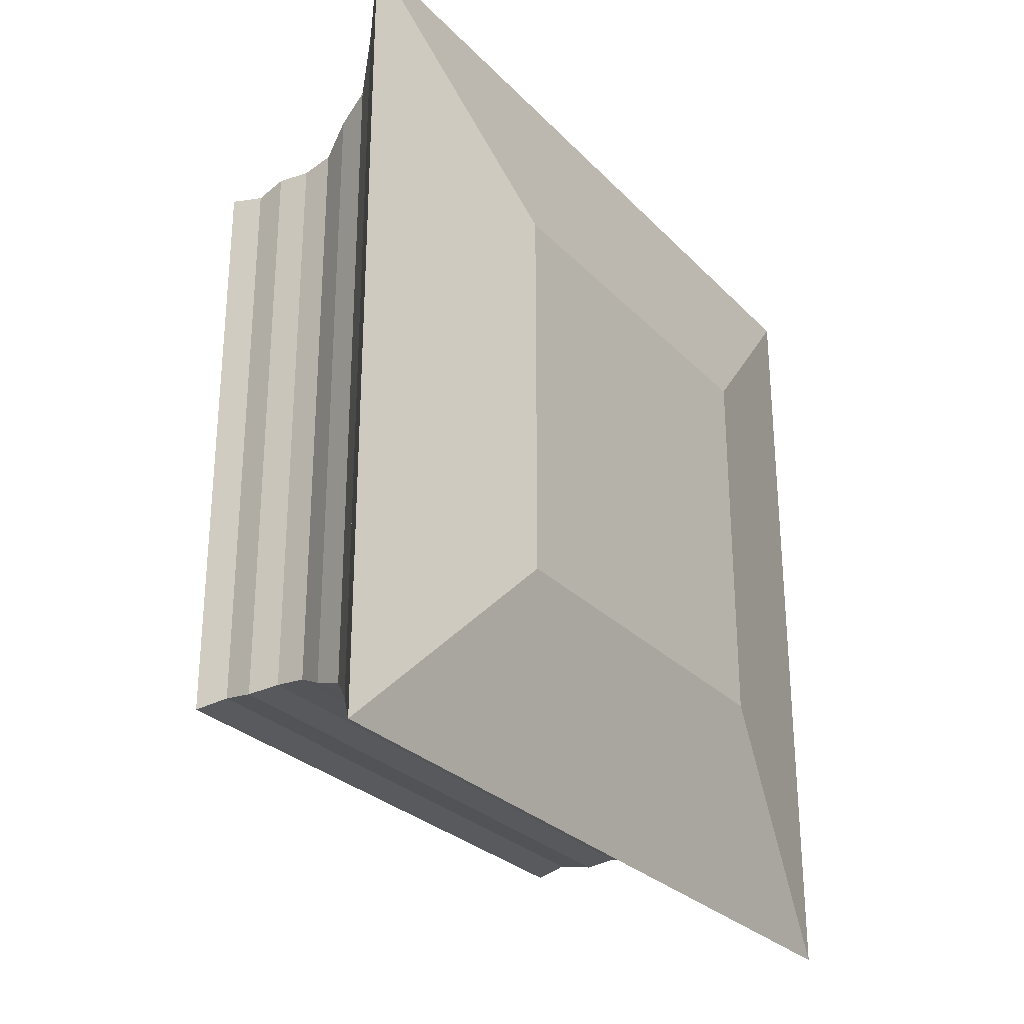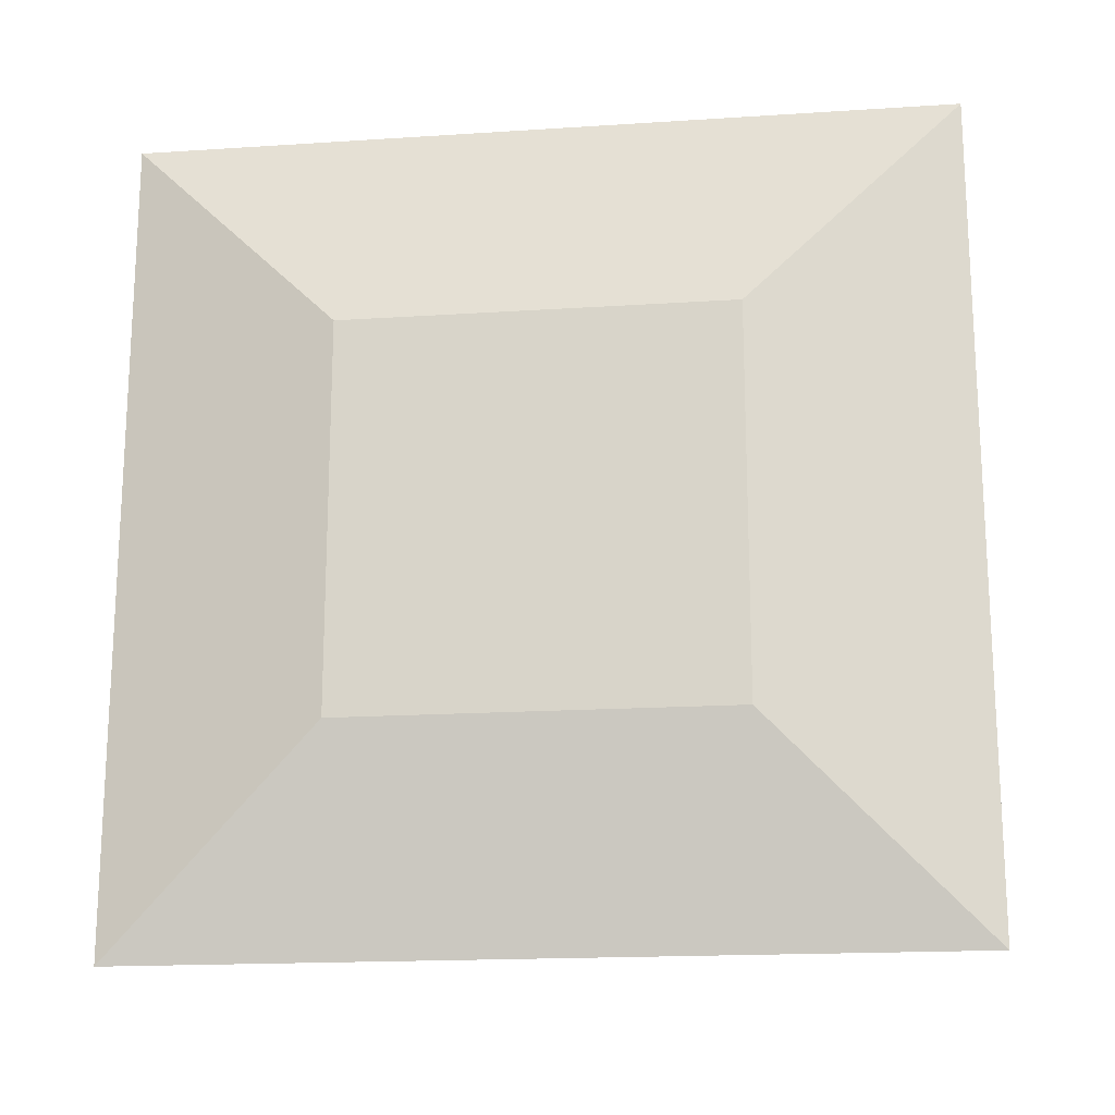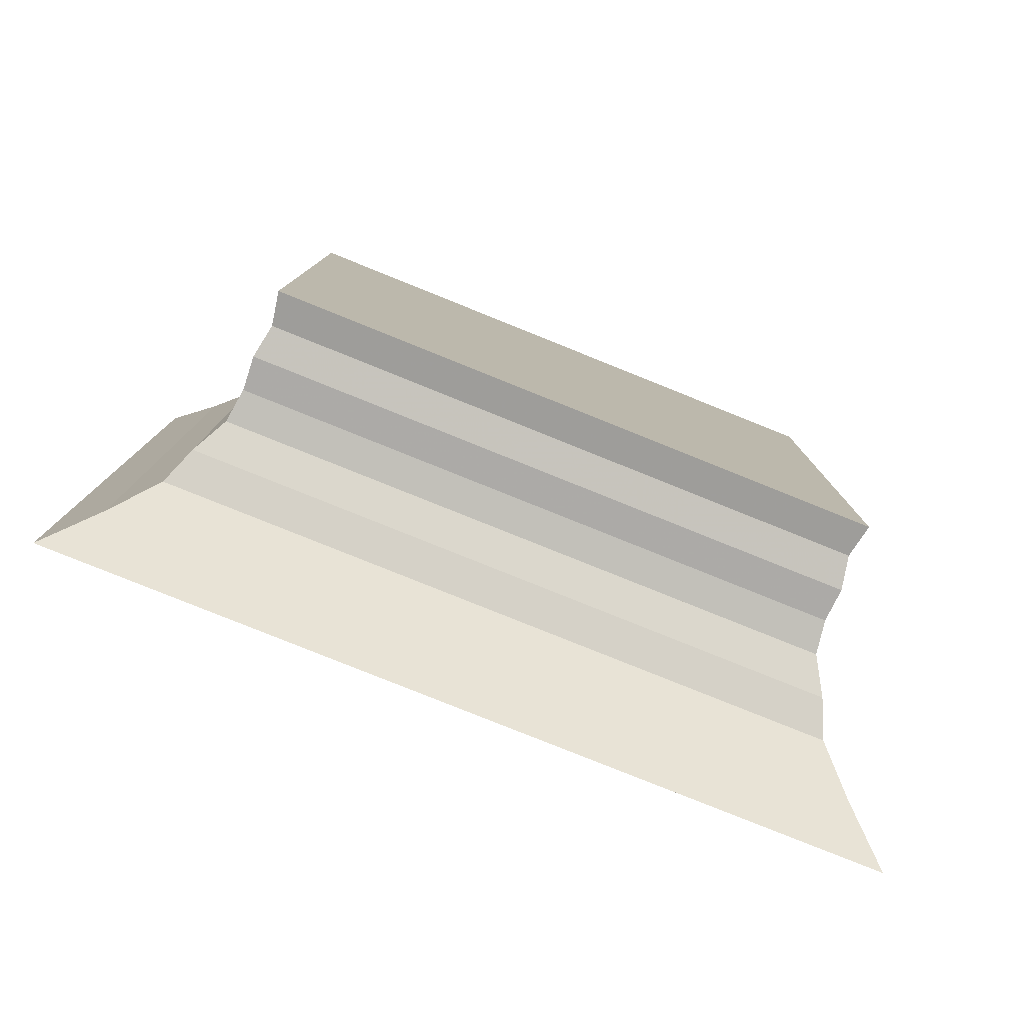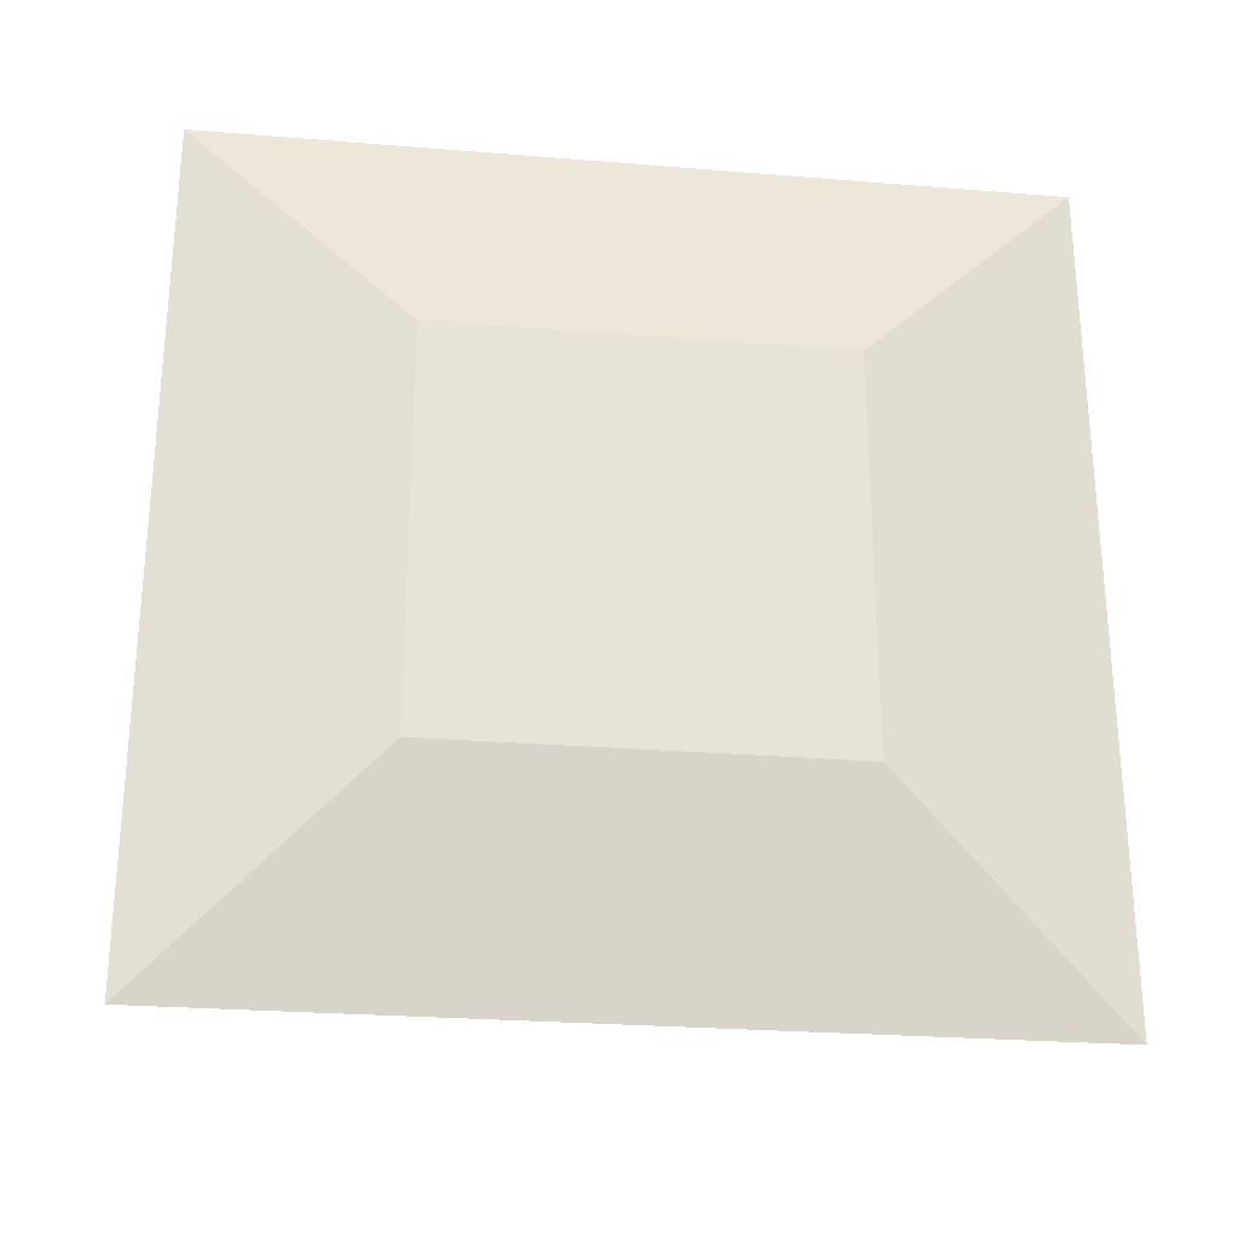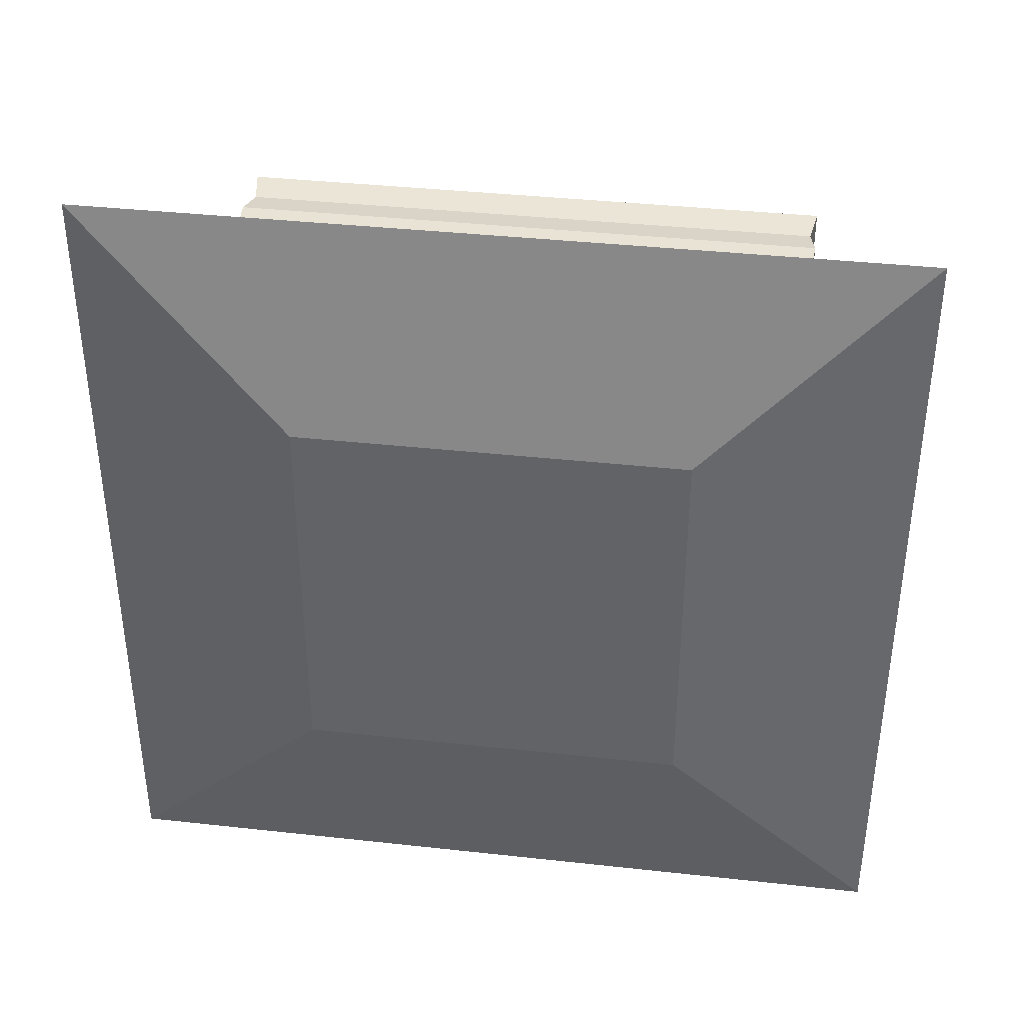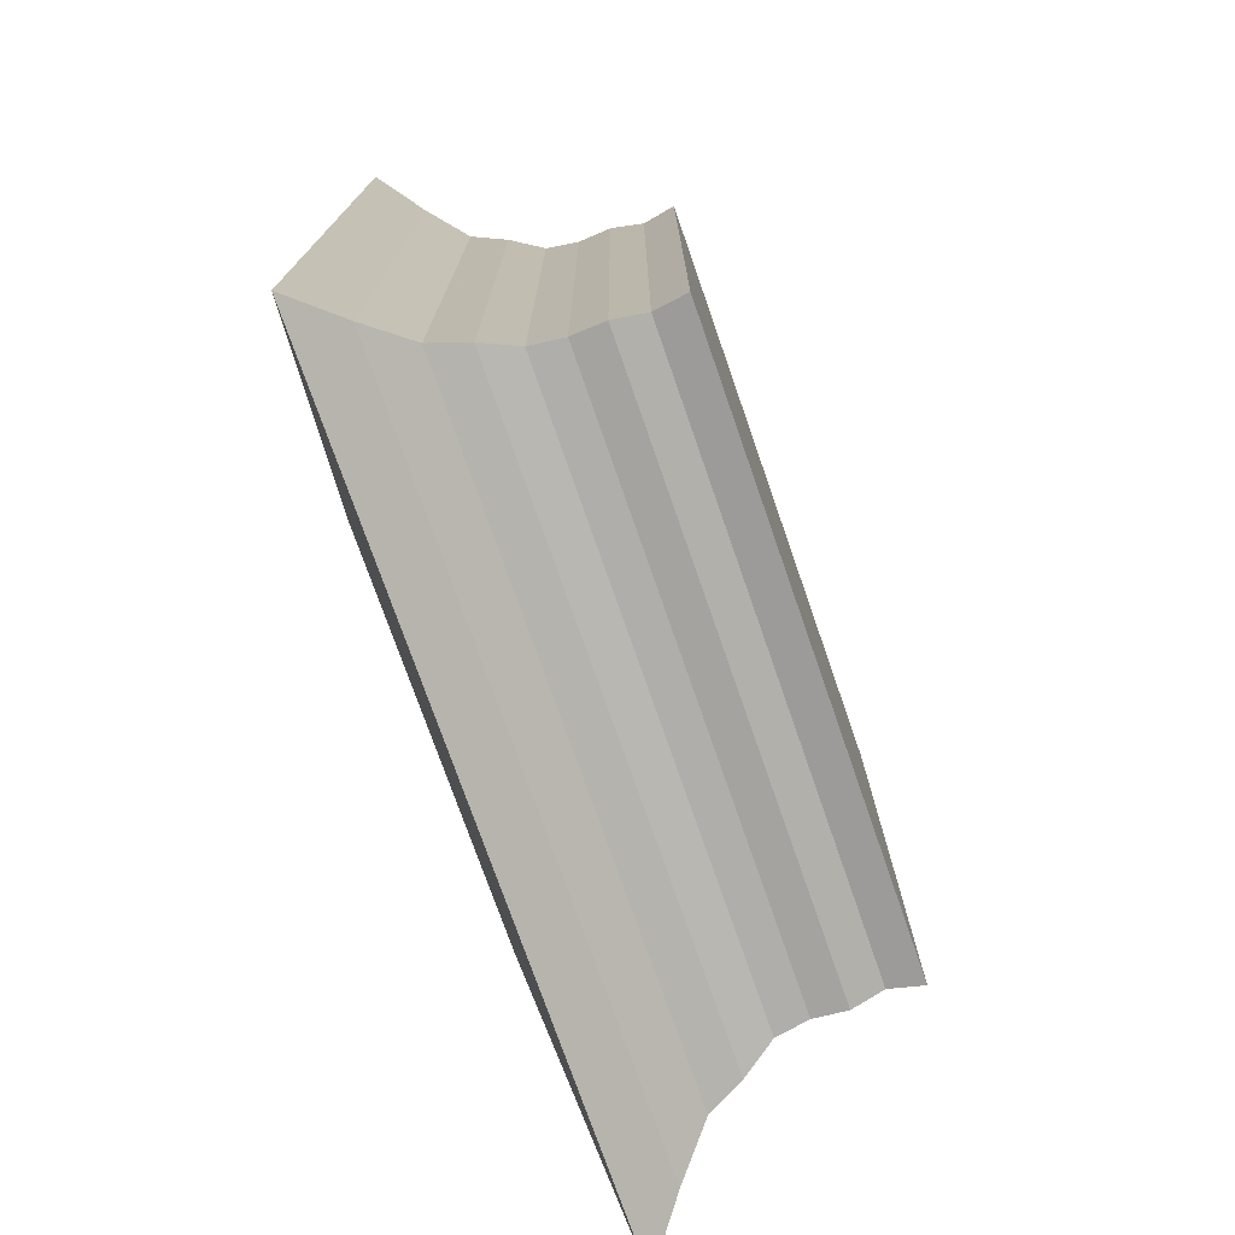
<metadata>
{"format":"obj","ext":"obj","renderer":"f3d","projection":"perspective","resolution":1024,"background":"white","views":[{"elev":-28.3,"azim":-145.9,"up":"+Y"},{"elev":-17.6,"azim":-82.7,"up":"+Y"},{"elev":-79.8,"azim":68.1,"up":"+Z"},{"elev":-26.3,"azim":-97.3,"up":"+Z"},{"elev":37.9,"azim":-82.0,"up":"+Z"},{"elev":-74.9,"azim":19.2,"up":"+Z"}]}
</metadata>
<code>
v 0 -1 -1
v 0 -1 1
v 0 1 1
v 0 1 -1
v 0.2332 -2.099 -2.099
v 0.2332 -2.099 2.099
v 0.2332 2.099 2.099
v 0.2332 2.099 -2.099
v 0.441 -1.871 -1.871
v 0.441 -1.871 1.871
v 0.441 1.871 1.871
v 0.441 1.871 -1.871
v 0.6286 -1.688 -1.688
v 0.6286 -1.688 1.688
v 0.6286 1.688 1.688
v 0.6286 1.688 -1.688
v 0.8083 -1.617 -1.617
v 0.8083 -1.617 1.617
v 0.8083 1.617 1.617
v 0.8083 1.617 -1.617
v 0.9778 -1.525 -1.525
v 0.9778 -1.525 1.525
v 0.9778 1.525 1.525
v 0.9778 1.525 -1.525
v 1.145 -1.504 -1.504
v 1.145 -1.504 1.504
v 1.145 1.504 1.504
v 1.145 1.504 -1.504
v 1.313 -1.515 -1.515
v 1.313 -1.515 1.515
v 1.313 1.515 1.515
v 1.313 1.515 -1.515
v 1.478 -1.486 -1.486
v 1.478 -1.486 1.486
v 1.478 1.486 1.486
v 1.478 1.486 -1.486
v 1.647 -1.515 -1.515
v 1.647 -1.515 1.515
v 1.647 1.515 1.515
v 1.647 1.515 -1.515
f 1 2 4 5
f 5 6 7 8
f 5 6 2 1
f 6 7 3 2
f 7 8 4 3
f 8 5 1 4
f 9 10 11 12
f 9 10 6 5
f 10 11 7 6
f 11 12 8 7
f 12 9 5 8
f 13 14 15 16
f 13 14 10 9
f 14 15 11 10
f 15 16 12 11
f 16 13 9 12
f 17 18 19 20
f 17 18 14 13
f 18 19 15 14
f 19 20 16 15
f 20 17 13 16
f 21 22 23 24
f 21 22 18 17
f 22 23 19 18
f 23 24 20 19
f 24 21 17 20
f 25 26 27 28
f 25 26 22 21
f 26 27 23 22
f 27 28 24 23
f 28 25 21 24
f 29 30 31 32
f 29 30 26 25
f 30 31 27 26
f 31 32 28 27
f 32 29 25 28
f 33 34 35 36
f 33 34 30 29
f 34 35 31 30
f 35 36 32 31
f 36 33 29 32
f 37 38 39 40
f 37 38 34 33
f 38 39 35 34
f 39 40 36 35
f 40 37 33 36

</code>
